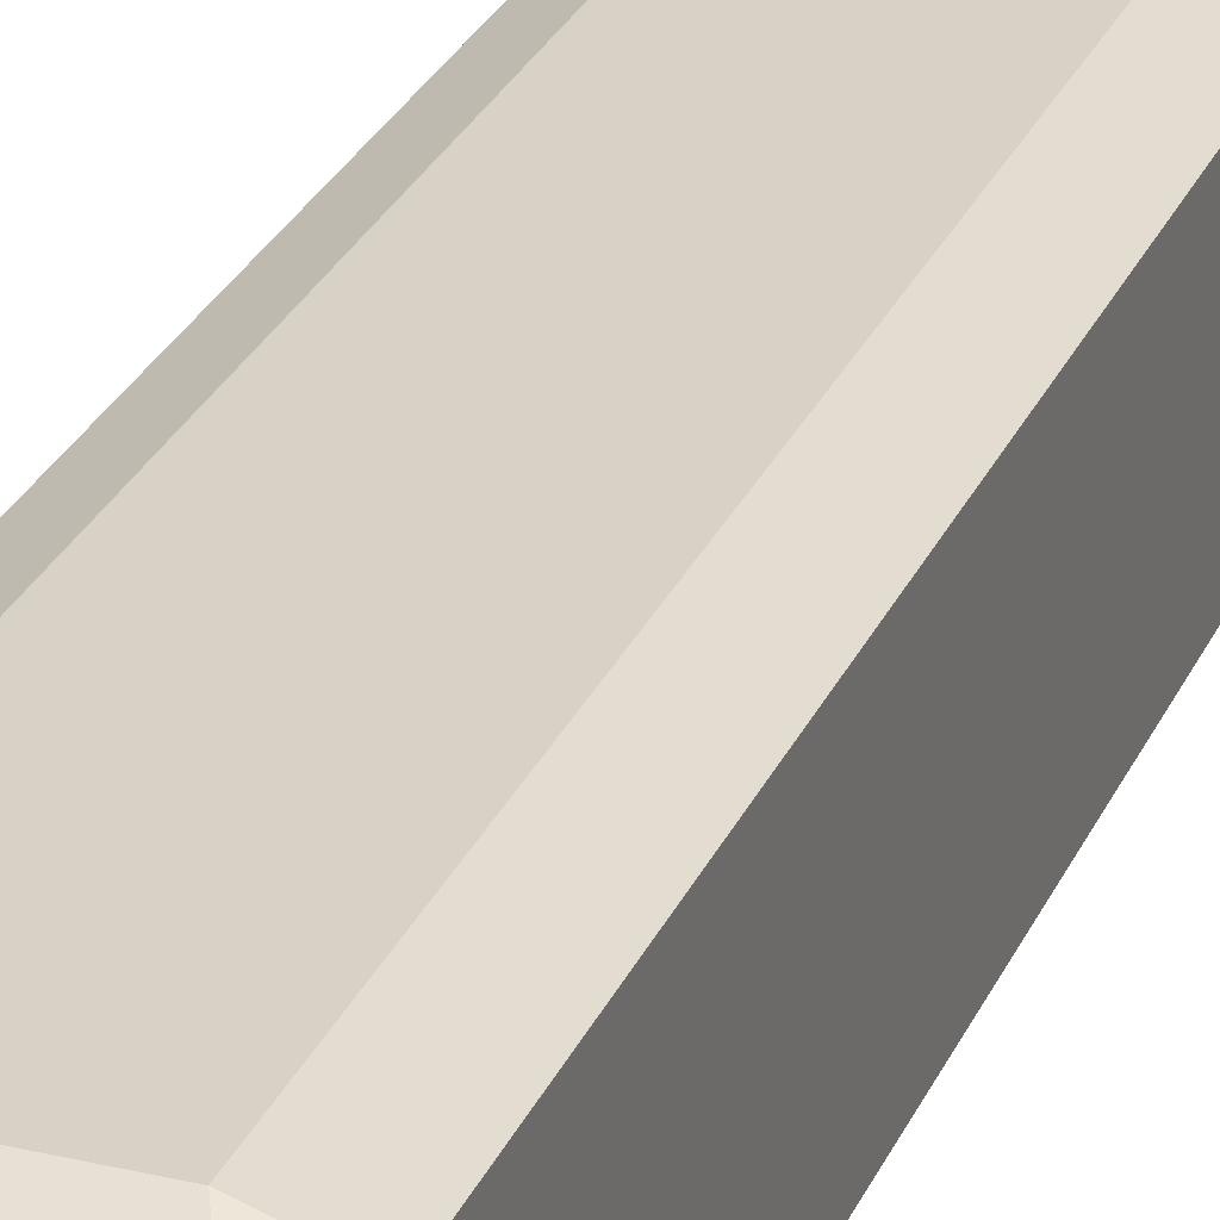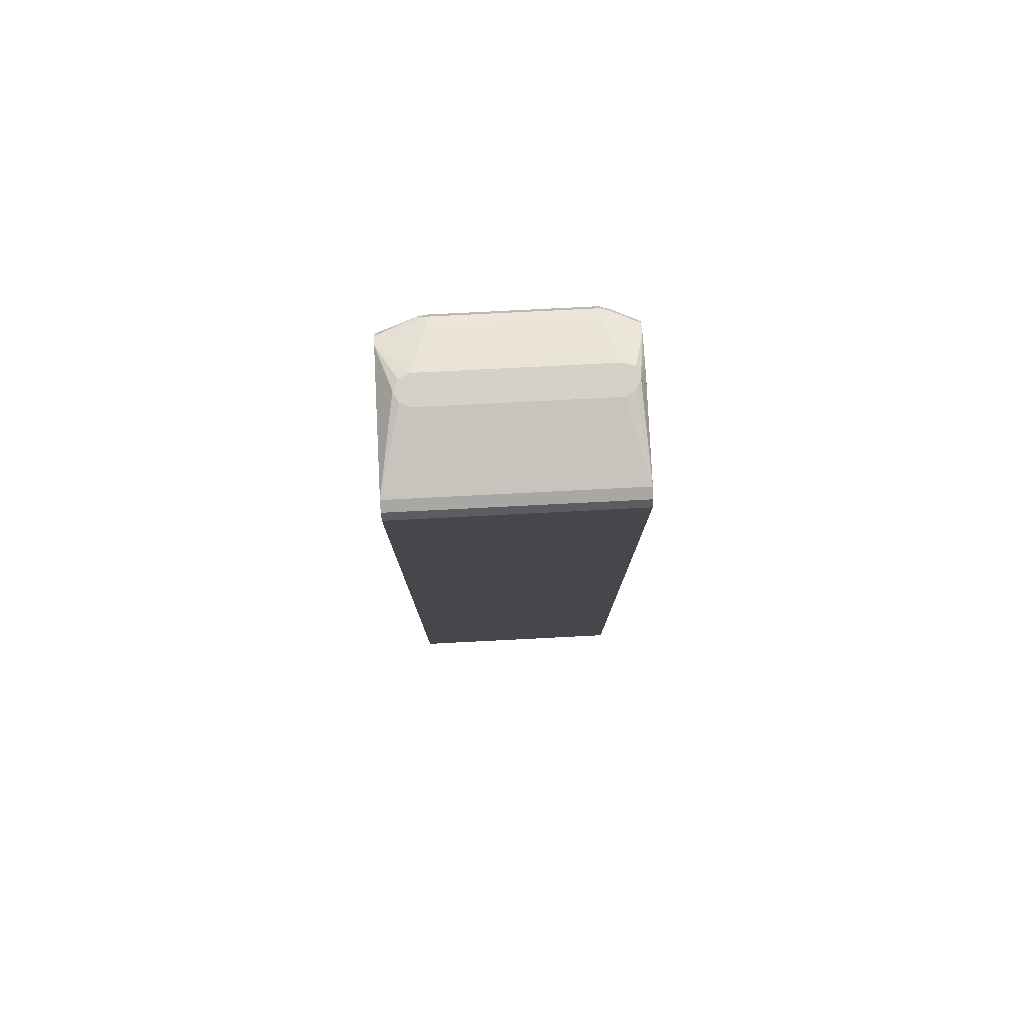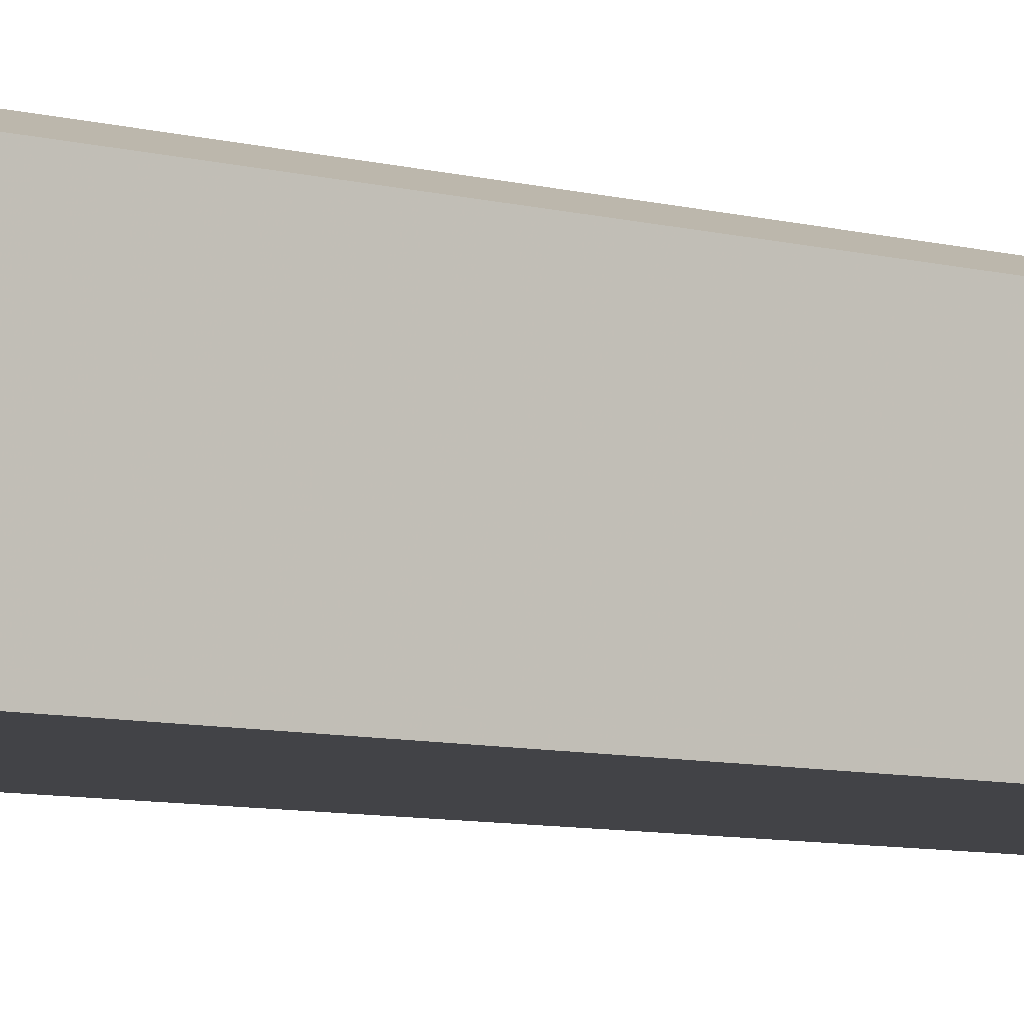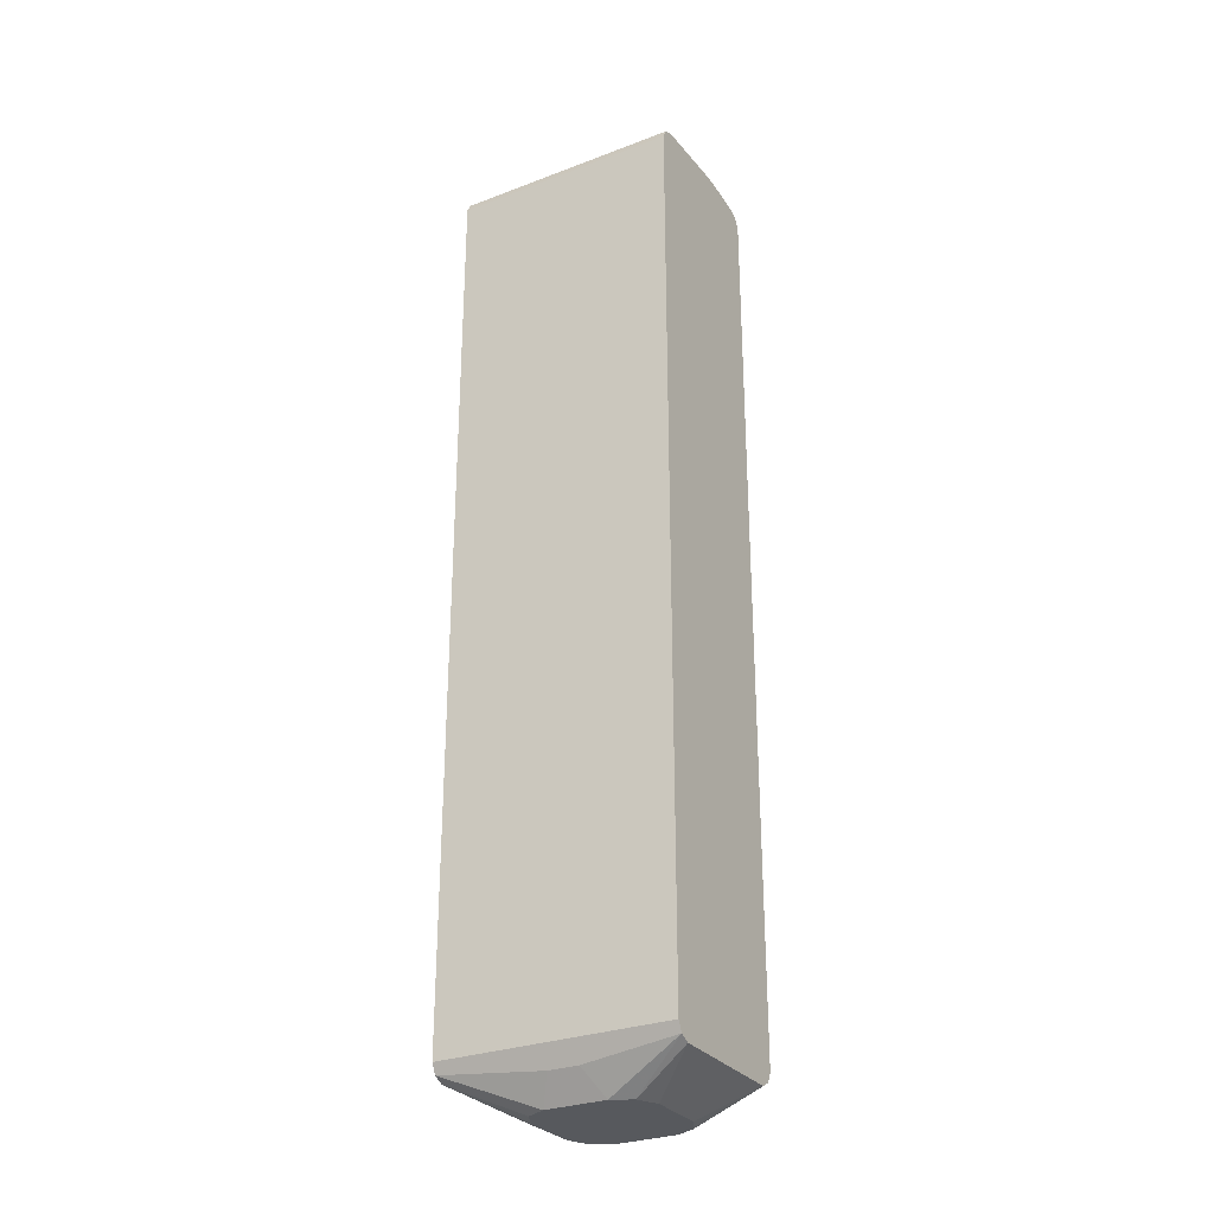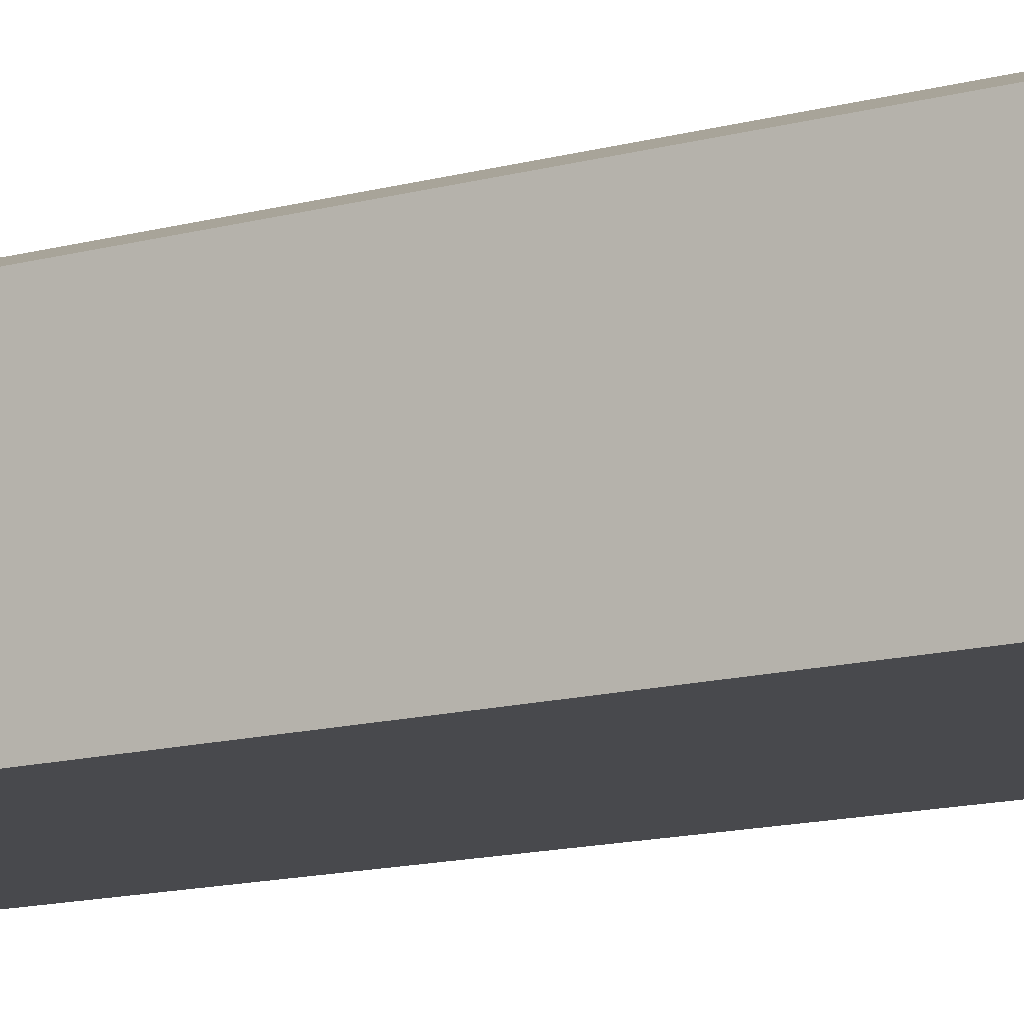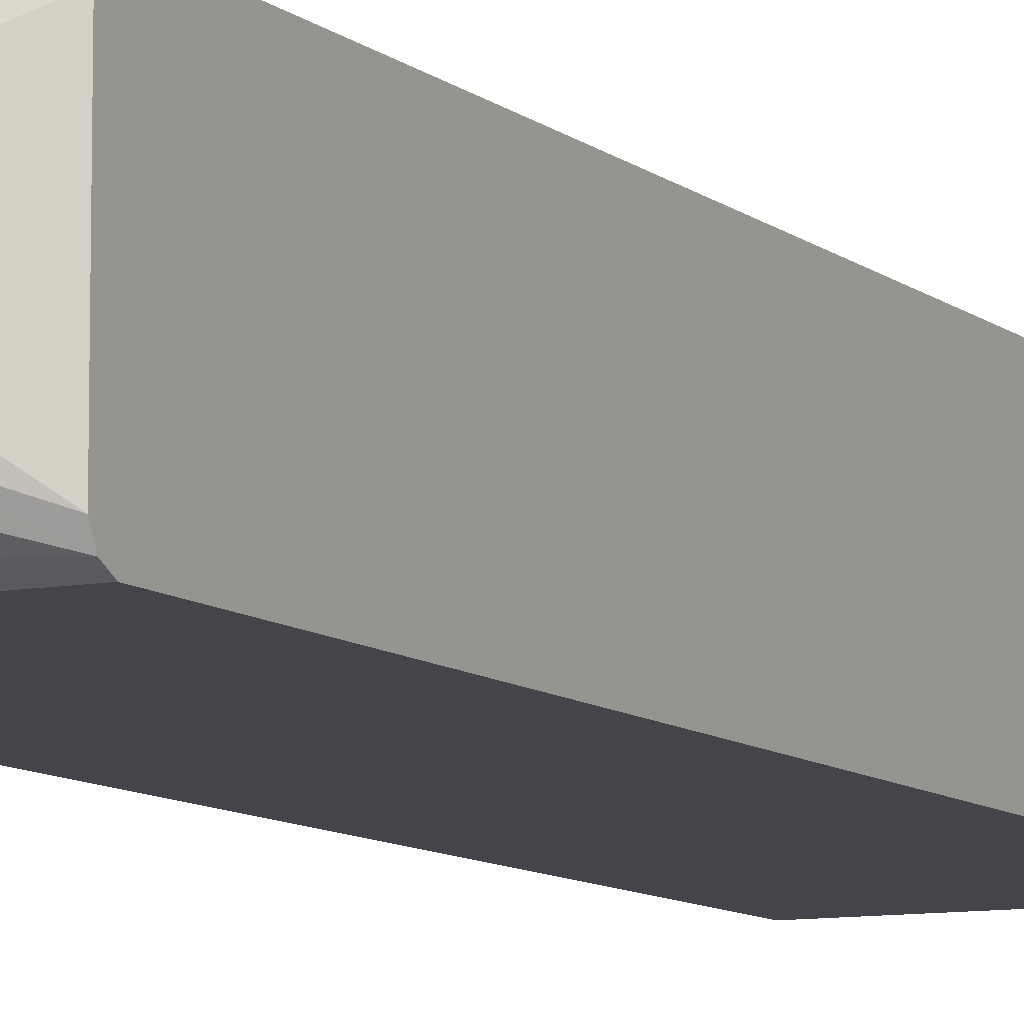
<metadata>
{"format":"obj","ext":"obj","renderer":"f3d","projection":"perspective","resolution":1024,"background":"white","views":[{"elev":27.4,"azim":-160.0,"up":"+Y"},{"elev":79.1,"azim":-2.9,"up":"+Z"},{"elev":-7.4,"azim":51.8,"up":"+Y"},{"elev":-29.1,"azim":29.5,"up":"+Z"},{"elev":-12.5,"azim":123.7,"up":"+Y"},{"elev":-9.2,"azim":-153.0,"up":"+Y"}]}
</metadata>
<code>
v -0.1685 0.0212 0.6323
v -0.1685 0.04207 0.6323
v -0.1685 -0.08428 0.6322
v -0.1475 0.04214 0.6538
v -0.1685 0.1054 0.6322
v -0.1264 0.02108 0.6538
v -0.1268 0.02127 0.6538
v -0.1405 0.02808 0.6538
v -0.1685 -0.08456 0.632
v 0.1549 -0.08428 0.6322
v -0.1405 0.05618 0.6538
v -0.1264 0.06321 0.6538
v -0.1054 0.1264 0.6322
v -0.1054 0.1405 0.6252
v -0.1685 0.1195 0.625
v 0.1264 0.02108 0.6538
v -0.1685 -0.09835 0.6252
v 0.1549 -0.09835 0.6252
v 0.1549 0.04214 0.639
v 0.1475 0.04214 0.6538
v 0.1474 0.04185 0.6538
v 0.1405 0.02808 0.6538
v 0.1264 0.06321 0.6538
v 0.1053 0.1264 0.6322
v 0.1053 0.1405 0.6252
v -0.1159 0.1423 0.6217
v -0.1685 0.1264 0.6111
v -0.1685 -0.1054 0.6111
v 0.1549 -0.1054 0.6111
v 0.1549 0.04264 0.639
v 0.1549 0.07056 0.6374
v 0.1549 0.1054 0.6322
v 0.1428 0.05848 0.6538
v 0.1159 0.137 0.6269
v 0.1194 0.1405 0.6182
v 0.1053 0.1475 0.6111
v -0.1054 0.1475 0.6111
v -0.1685 0.1264 -0.6532
v -0.1685 -0.1054 -0.6532
v 0.1549 -0.1054 -0.6532
v 0.1549 0.1103 0.6297
v 0.1549 0.1194 0.6252
v 0.1549 0.1264 0.6111
v 0.1053 0.1475 -0.6532
v -0.1054 0.1475 -0.6532
v -0.1124 0.1405 -0.6673
v -0.1685 0.1264 -0.6534
v -0.1685 -0.09835 -0.6673
v 0.1549 -0.1029 -0.6582
v 0.1549 0.1264 -0.6532
v 0.1335 0.1335 -0.6604
v 0.09832 0.1405 -0.6673
v -0.1685 0.1194 -0.6673
v -0.01404 0.1335 -0.6814
v -0.04215 0.1054 -0.7167
v -0.1685 -0.08428 -0.6743
v -0.07022 -0.04916 -0.7167
v -0.06307 -0.05275 -0.7167
v -0.04215 -0.06322 -0.7167
v -0.02107 -0.09132 -0.6814
v 0.02106 -0.09132 -0.6814
v 0.1549 -0.09835 -0.6673
v 0.1549 0.1228 -0.6606
v 0.1549 0.1194 -0.6673
v 0.04214 0.1054 -0.7167
v 0.02809 0.1335 -0.6814
v -0.07022 0.09131 -0.7167
v -0.1685 0.1055 -0.6743
v -0.08428 -0.02106 -0.7167
v -0.08415 -0.02133 -0.7167
v -0.07383 -0.042 -0.7167
v 0.04214 -0.06322 -0.7167
v 0.1549 -0.08428 -0.6743
v 0.07025 -0.04916 -0.7167
v 0.1549 0.1127 -0.6707
v 0.07025 0.09131 -0.7167
v -0.07725 0.07727 -0.7167
v -0.08428 0.06321 -0.7167
v 0.0843 -0.02106 -0.7167
v 0.1549 0.1054 -0.6743
v 0.07727 0.07727 -0.7167
v 0.0843 0.06321 -0.7167
f 44 54 46
f 44 46 45
f 48 57 58
f 46 53 47
f 46 54 55
f 46 55 53
f 48 56 57
f 48 58 59
f 27 45 38
f 48 60 49
f 49 60 61
f 49 61 62
f 50 63 51
f 51 63 64
f 51 64 52
f 52 64 65
f 44 66 54
f 48 59 60
f 44 52 66
f 28 40 29
f 44 50 51
f 27 37 45
f 28 39 40
f 32 41 34
f 32 34 33
f 34 41 42
f 34 42 35
f 35 42 43
f 44 51 52
f 35 43 36
f 36 50 44
f 36 44 45
f 36 45 37
f 38 45 46
f 38 46 47
f 39 48 49
f 39 49 40
f 36 43 50
f 52 65 66
f 73 79 82
f 53 67 68
f 56 71 57
f 59 72 61
f 59 61 60
f 61 72 62
f 62 72 74
f 62 74 73
f 64 75 76
f 56 70 71
f 64 76 65
f 68 77 78
f 73 74 79
f 73 82 80
f 75 80 76
f 76 80 81
f 26 36 37
f 80 82 81
f 67 77 68
f 56 69 70
f 56 78 69
f 56 68 78
f 54 66 65
f 54 65 55
f 55 65 76
f 55 76 81
f 55 81 82
f 55 82 79
f 55 79 74
f 55 74 72
f 55 72 59
f 55 59 58
f 55 58 57
f 55 57 71
f 55 71 70
f 55 70 69
f 55 69 78
f 55 78 77
f 55 77 67
f 53 55 67
f 26 37 27
f 5 14 15
f 25 36 26
f 3 9 10
f 3 10 16
f 3 16 6
f 4 8 7
f 4 7 6
f 4 6 16
f 4 16 22
f 3 8 4
f 4 22 21
f 4 20 33
f 4 33 23
f 4 23 12
f 4 12 11
f 4 11 5
f 5 11 12
f 5 12 13
f 4 21 20
f 5 13 14
f 3 7 8
f 2 4 5
f 1 2 5
f 1 5 15
f 1 15 27
f 1 27 38
f 1 38 47
f 1 47 53
f 25 34 35
f 3 6 7
f 1 68 56
f 1 48 39
f 1 39 28
f 1 28 17
f 1 17 9
f 1 9 3
f 1 3 4
f 1 4 2
f 1 56 48
f 9 17 18
f 1 53 68
f 10 19 20
f 12 24 13
f 13 24 34
f 13 34 25
f 13 25 14
f 14 25 26
f 14 26 15
f 15 26 27
f 12 23 24
f 17 28 29
f 19 30 20
f 20 30 31
f 20 31 32
f 23 33 24
f 24 33 34
f 25 35 36
f 9 18 10
f 17 29 18
f 10 30 19
f 20 32 33
f 10 32 31
f 10 31 30
f 10 21 22
f 10 20 21
f 10 18 29
f 10 29 40
f 10 40 49
f 10 49 62
f 10 62 73
f 10 22 16
f 10 80 75
f 10 75 64
f 10 64 63
f 10 63 50
f 10 50 43
f 10 43 42
f 10 42 41
f 10 73 80
f 10 41 32

</code>
